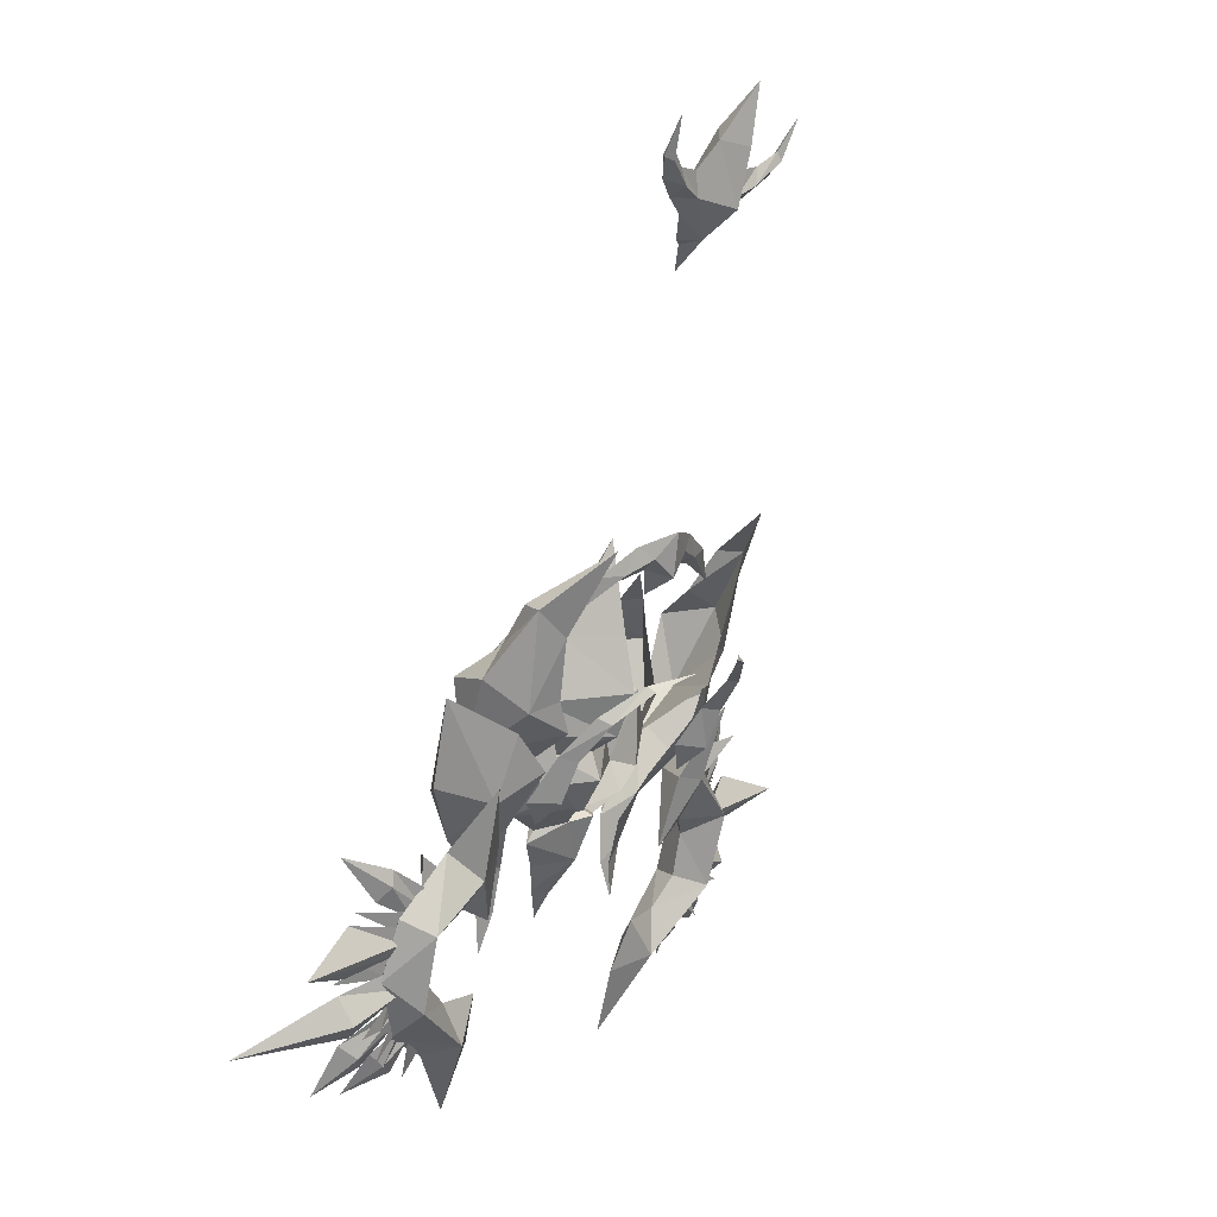
<metadata>
{"format":"obj","ext":"obj","renderer":"f3d","projection":"perspective","resolution":1024,"background":"white","views":[{"elev":12.5,"azim":-53.7,"up":"+Y"}]}
</metadata>
<code>
g hongmingzhe13
v 37.48 205.3 148.4
v 26.8 199.2 145.8
v 25.95 209 145.6
v 38.1 212.4 146.8
v 37.8 216.8 153.5
v 47.35 222.3 156.9
v 49.98 220.9 153.4
v 27.14 216 152.9
v 35.73 209.6 154.9
v 24.6 205.4 152.9
v 48.9 218.7 158
v -14.62 207.3 148.5
v -14.72 214.4 147
v -2.865 210.1 145.7
v -4.447 200.4 146
v -25.88 223.8 153.7
v -23.13 225 157.2
v -14.04 218.8 153.7
v -3.476 217.1 153
v -1.737 206.4 153
v -12.51 211.4 155.1
v -24.94 221.5 158.2
v 10.27 176.8 133.8
v 10.95 194.8 136.4
v 16.41 187.4 139.2
v 11.63 212.6 139.1
v 12.42 232.4 152.4
v 21.73 227.6 159.4
v 52.94 236.2 163.1
v 52.95 220 155.8
v 47.5 212 151.8
v 13.17 250.4 170.7
v 19.65 189.3 140.2
v 10.8 189.7 146.7
v 11.32 201.9 162.5
v 12.23 225.7 167.7
v 4.979 187.8 139.3
v 2.84 228.3 159.5
v -27.61 239.2 163.4
v -28.89 223 156.1
v -24.09 214.7 152
v 1.895 190 140.3
f 1 2 3
f 3 4 1
f 4 5 6
f 6 7 4
f 8 5 4
f 4 3 8
f 1 9 10
f 10 2 1
f 9 11 6
f 6 5 9
f 12 13 14
f 14 15 12
f 13 16 17
f 17 18 13
f 19 14 13
f 13 18 19
f 12 15 20
f 20 21 12
f 21 18 17
f 17 22 21
f 23 24 25
f 26 27 28
f 29 7 6
f 30 31 7
f 31 1 4
f 29 30 7
f 27 32 28
f 24 26 3
f 24 33 25
f 31 4 7
f 23 25 34
f 35 10 8
f 29 6 11
f 30 11 31
f 31 9 1
f 10 9 5
f 29 11 30
f 36 28 32
f 34 33 2
f 34 25 33
f 31 11 9
f 24 2 33
f 24 3 2
f 34 2 10
f 34 10 35
f 26 8 3
f 26 28 8
f 35 28 36
f 35 8 28
f 10 5 8
f 23 37 24
f 26 38 27
f 39 17 16
f 40 16 41
f 41 13 12
f 39 16 40
f 27 38 32
f 24 14 26
f 24 37 42
f 41 16 13
f 23 34 37
f 35 19 20
f 39 22 17
f 40 41 22
f 41 12 21
f 20 18 21
f 39 40 22
f 36 32 38
f 34 15 42
f 34 42 37
f 41 21 22
f 24 42 15
f 24 15 14
f 34 20 15
f 34 35 20
f 26 14 19
f 26 19 38
f 35 36 38
f 35 38 19
f 20 19 18
g hongmingzhe12
v 7.515 60.68 132.3
v 24.48 58.01 130.5
v 23.93 61.18 135.1
v 10.44 66.2 139.7
v -7.542 60.68 132.3
v -10.47 66.2 139.7
v -23.95 61.18 135.1
v -24.5 58.01 130.5
v 48.66 46.03 123.8
v 35.71 62.27 131
v 17.85 71.95 136.7
v -0.01381 76.13 143.7
v -0.0138 57.21 141.4
v -0.01381 48.68 127
v 21.29 66.25 131.5
v -0.01381 67.78 127
v -35.73 62.27 131
v -48.69 46.03 123.8
v -17.88 71.95 136.7
v -21.32 66.25 131.5
f 43 44 45
f 45 46 43
f 47 48 49
f 49 50 47
f 45 51 52
f 53 46 45
f 52 53 45
f 54 55 46
f 44 51 45
f 43 46 55
f 56 43 55
f 54 46 53
f 52 51 57
f 57 58 53
f 57 53 52
f 57 51 44
f 58 57 43
f 58 43 56
f 53 58 54
f 43 57 44
f 59 60 49
f 49 48 61
f 49 61 59
f 48 55 54
f 49 60 50
f 55 48 47
f 55 47 56
f 61 48 54
f 62 60 59
f 61 58 62
f 59 61 62
f 50 60 62
f 47 62 58
f 56 47 58
f 54 58 61
f 50 62 47
g hongmingzhe6
v 55.23 -12.92 88.51
v 42.97 -13.93 82.79
v 46.58 13.18 71.02
v 59.48 13.76 83.76
v 48.14 33.93 92.44
v 43.61 24.26 96.73
v 29.58 49.45 103.9
v 37.76 -3.387 106.3
v 41.52 -32.8 89.01
v 44.97 22.48 80.73
v 36.32 35.19 88.22
f 63 64 65
f 65 66 63
f 66 67 68
f 67 69 68
f 66 70 63
f 63 70 71
f 70 66 68
f 65 72 66
f 73 69 67
f 63 71 64
f 67 66 72
f 73 67 72
g hongmingzhe5
v 63.44 36.84 104.8
v 65.36 55.29 117.9
v 70.18 54.96 128.2
v 79.32 26.97 107.8
v 48.3 1.487 125.6
v 71.97 -8.885 91.39
v 67.06 12.68 120.9
v 61.69 -8.8 83.32
v 48.17 -25.55 88.61
v 57.76 42.31 132
v 49.35 77.24 150.4
v 70.17 22.97 86.1
v 54.26 15.79 126.1
f 74 75 76
f 76 77 74
f 78 79 80
f 77 76 80
f 81 79 82
f 83 76 84
f 76 75 84
f 85 79 81
f 77 79 85
f 85 74 77
f 80 86 78
f 80 79 77
f 80 76 83
f 86 80 83
f 82 79 78
g hongmingzhe4
v 69.3 0.4995 84.46
v 94.27 22.03 102.5
v 70.93 -25.17 74
v 60.32 -55.63 81.28
v 40.78 -62.49 75.1
v 49.22 -76.55 78.38
v 93.06 -15.52 94.36
v 94.27 22.03 102.5
v 70.77 -25.13 107.1
v 77.32 -41.6 87.61
v 60.32 -55.63 81.28
v 40.77 -62.98 84.85
v 49.22 -76.55 78.38
v 49.05 -42.17 94.99
v 39.89 -83.55 75.63
v 40 -83.86 79.85
v 45.63 -100.7 76.52
v 65.24 3.24 114.2
v 50.81 -15 116.1
v 45.63 -100.7 76.52
v 93.06 -15.52 94.36
v 77.32 -41.6 87.61
v 49.33 -41.76 74.22
v 53.23 -18.37 76.8
f 87 88 89
f 89 90 91
f 91 90 92
f 93 94 95
f 96 93 95
f 97 96 95
f 97 98 99
f 97 100 98
f 91 92 101
f 99 102 103
f 95 104 105
f 100 95 105
f 95 94 104
f 97 95 100
f 102 99 98
f 101 92 106
f 89 107 108
f 90 89 108
f 89 109 110
f 87 89 110
f 89 88 107
f 89 91 109
g hongmingzhe10
v 44.2 6.905 143.9
v 49.22 -8.763 131.4
v 54.91 -6.533 125.3
v 47.61 9.79 138.9
v 30.69 18.83 154.9
v 28.94 17.52 151.9
v 40.43 6.719 139.9
v 44.2 6.905 143.9
v 44.95 -8.013 124.5
v 49.22 -8.763 131.4
v 30.69 18.83 154.9
v 32.13 21.15 151.4
v 50.39 -26.77 123.6
v 14.1 24.4 162.6
v 50.39 -26.77 123.6
v 41.77 -24.93 113.6
v 48.81 -38.31 109.2
v 14.1 24.4 162.6
v 59.05 -26.21 112.8
v 48.81 -38.31 109.2
f 111 112 113
f 113 114 111
f 115 116 117
f 117 118 115
f 117 119 120
f 120 118 117
f 121 111 122
f 114 122 111
f 123 113 112
f 124 116 115
f 125 126 127
f 119 125 120
f 122 128 121
f 129 123 130
f 129 113 123
f 126 125 119
g hongmingzhe7
v -70.95 -25.17 74
v -94.3 22.03 102.5
v -69.33 0.4995 84.46
v -40.81 -62.49 75.1
v -60.35 -55.63 81.28
v -49.25 -76.55 78.38
v -70.8 -25.13 107.1
v -94.3 22.03 102.5
v -93.08 -15.52 94.36
v -77.35 -41.6 87.61
v -60.35 -55.63 81.28
v -49.25 -76.55 78.38
v -40.8 -62.98 84.85
v -49.07 -42.17 94.99
v -39.92 -83.55 75.63
v -45.66 -100.7 76.52
v -40.03 -83.86 79.85
v -50.84 -15 116.1
v -65.27 3.24 114.2
v -45.66 -100.7 76.52
v -77.35 -41.6 87.61
v -93.08 -15.52 94.36
v -53.26 -18.37 76.8
v -49.36 -41.76 74.22
f 131 132 133
f 134 135 131
f 136 135 134
f 137 138 139
f 137 139 140
f 137 140 141
f 142 143 141
f 143 144 141
f 145 136 134
f 146 147 142
f 148 149 137
f 148 137 144
f 149 138 137
f 144 137 141
f 143 142 147
f 150 136 145
f 151 152 131
f 151 131 135
f 153 154 131
f 153 131 133
f 152 132 131
f 154 134 131
g hongmingzhe9
v -55.26 -12.92 88.51
v -59.51 13.76 83.76
v -46.61 13.18 71.02
v -43 -13.93 82.79
v -43.64 24.26 96.73
v -48.16 33.93 92.44
v -29.61 49.45 103.9
v -37.79 -3.387 106.3
v -41.55 -32.8 89.01
v -45 22.48 80.73
v -36.35 35.19 88.22
f 155 156 157
f 157 158 155
f 159 160 156
f 159 161 160
f 155 162 156
f 163 162 155
f 159 156 162
f 156 164 157
f 160 161 165
f 158 163 155
f 164 156 160
f 164 160 165
g hongmingzhe01
v -63.47 36.84 104.8
v -79.34 26.97 107.8
v -70.2 54.96 128.2
v -65.38 55.29 117.9
v -48.33 1.487 125.6
v -72 -8.885 91.39
v -48.2 -25.55 88.61
v -67.09 12.68 120.9
v -61.72 -8.8 83.32
v -49.38 77.24 150.4
v -57.79 42.31 132
v -70.2 22.97 86.1
v -54.29 15.79 126.1
f 166 167 168
f 168 169 166
f 170 171 172
f 173 168 167
f 172 171 174
f 175 168 176
f 175 169 168
f 174 171 177
f 177 171 167
f 167 166 177
f 170 178 173
f 167 171 173
f 176 168 173
f 176 173 178
f 173 171 170
g hongmingzhe11
v -54.93 -6.533 125.3
v -49.25 -8.763 131.4
v -44.23 6.905 143.9
v -47.64 9.79 138.9
v -40.46 6.719 139.9
v -28.97 17.52 151.9
v -30.72 18.83 154.9
v -44.23 6.905 143.9
v -49.25 -8.763 131.4
v -44.98 -8.013 124.5
v -30.72 18.83 154.9
v -32.16 21.15 151.4
v -50.42 -26.77 123.6
v -14.13 24.4 162.6
v -41.79 -24.93 113.6
v -50.42 -26.77 123.6
v -48.84 -38.31 109.2
v -14.13 24.4 162.6
v -59.07 -26.21 112.8
v -48.84 -38.31 109.2
f 179 180 181
f 181 182 179
f 183 184 185
f 185 186 183
f 187 188 183
f 183 186 187
f 181 189 190
f 190 182 181
f 179 191 180
f 184 192 185
f 193 194 195
f 194 188 187
f 196 190 189
f 191 197 198
f 179 197 191
f 194 193 188
g hongmingzhe_1
v 8.303 -49.93 94.79
v 8.605 -48.53 90.08
v -0.01393 -46.4 96.59
v 2e-06 -47.86 101.6
v -8.331 -49.93 94.79
v -8.633 -48.53 90.08
v -1.4e-05 -56.74 73.26
v -8e-06 -39.16 76.36
v 8.605 -43.53 76.9
v 20.9 -58.49 82.65
v 13.38 -70.73 78.82
v 8.015 -83.2 75.08
v -0.01385 -98.72 70.09
v -0.0138 -84.97 69.74
v 44.98 -18.99 94.59
v 36.57 -41.71 87.83
v 20.55 -28.57 81.51
v 30.14 0.2136 102.5
v 18.03 -52.97 84.18
v 8.605 -43.53 76.9
v 18.03 -52.97 84.18
v 25.9 -31.79 91.04
v 20.55 -28.57 81.51
v 8.605 -43.53 76.9
v 30.14 0.2136 102.5
v -0.01379 -68.75 92.16
v 8.303 -49.93 94.79
v 2e-06 -47.86 101.6
v 20.9 -58.49 82.65
v 13.38 -70.73 78.82
v 8.015 -83.2 75.08
v -0.01381 -86.46 77.75
v -0.01385 -98.72 70.09
v 25.12 -31.6 105.3
v 18.03 -52.97 84.18
v 15.1 -40.72 104.4
v 15.1 -40.72 104.4
v 30.14 0.2136 102.5
v 25.12 -31.6 105.3
v 8.303 -49.93 94.79
v -8.633 -43.53 76.9
v -20.92 -58.49 82.65
v -13.41 -70.73 78.82
v -8.042 -83.2 75.08
v -45.01 -18.99 94.59
v -20.57 -28.57 81.51
v -36.6 -41.71 87.83
v -30.17 0.2136 102.5
v -18.06 -52.97 84.18
v -8.633 -43.53 76.9
v -18.06 -52.97 84.18
v -25.93 -31.79 91.04
v -8.633 -43.53 76.9
v -20.57 -28.57 81.51
v -30.17 0.2136 102.5
v -8.331 -49.93 94.79
v -20.92 -58.49 82.65
v -13.41 -70.73 78.82
v -8.042 -83.2 75.08
v -25.15 -31.6 105.3
v -18.06 -52.97 84.18
v -15.12 -40.72 104.4
v -15.12 -40.72 104.4
v -30.17 0.2136 102.5
v -25.15 -31.6 105.3
v -8.331 -49.93 94.79
f 199 200 201
f 201 202 199
f 203 202 201
f 201 204 203
f 205 206 207
f 208 209 205
f 210 211 212
f 213 214 215
f 216 213 215
f 217 208 207
f 207 208 205
f 218 215 214
f 210 212 205
f 218 214 219
f 220 221 222
f 223 221 220
f 224 225 226
f 227 224 228
f 229 230 231
f 213 232 214
f 216 232 213
f 233 225 227
f 225 224 227
f 234 214 232
f 229 224 230
f 220 200 235
f 236 220 237
f 209 210 205
f 224 229 228
f 214 234 219
f 220 235 237
f 235 200 199
f 219 234 238
f 205 239 206
f 240 205 241
f 242 212 211
f 243 244 245
f 246 244 243
f 247 239 240
f 239 205 240
f 248 245 244
f 242 205 212
f 248 249 245
f 250 251 252
f 253 250 252
f 224 226 254
f 255 256 224
f 257 231 230
f 243 245 258
f 246 243 258
f 259 255 254
f 254 255 224
f 260 258 245
f 257 230 224
f 250 261 204
f 262 263 250
f 241 205 242
f 224 256 257
f 245 249 260
f 250 263 261
f 261 203 204
f 249 264 260
g hongmingzhe_1
v -1e-06 -5.729 78.17
v 2e-06 13.53 78.05
v 29.19 5.725 97.56
v 29.85 -8.616 95.67
v -5e-06 -25.67 78.3
v 25.9 -31.79 91.04
v 8.605 -43.53 76.9
v -8e-06 -39.16 76.36
v 1.1e-05 -12.32 113.8
v 29.85 -8.616 95.67
v 29.19 5.725 97.56
v 1.8e-05 7.219 122.4
v 19.95 32.19 99.81
v 9e-06 36.57 88.85
v 19.95 32.19 99.81
v 1.9e-05 30.93 117.9
v -29.88 -8.617 95.67
v -29.22 5.725 97.56
v -8.633 -43.53 76.9
v -25.93 -31.79 91.04
v -29.22 5.725 97.56
v -29.88 -8.617 95.67
v -19.97 32.19 99.81
v -19.97 32.19 99.81
v -0.01372 -18.01 88.12
v 18.55 -19.26 94.45
v -0.01381 69.8 111.5
v -0.01376 -20.49 101.1
v 18.55 -19.26 94.45
v 6e-06 -32.3 105.2
v 25.9 -31.79 91.04
v 8.605 -48.53 90.08
v -0.01393 -46.4 96.59
v -18.57 -19.26 94.45
v -18.57 -19.26 94.45
v -25.93 -31.79 91.04
v -8.633 -48.53 90.08
f 265 266 267
f 267 268 265
f 269 270 271
f 271 272 269
f 273 274 275
f 275 276 273
f 277 267 266
f 266 278 277
f 276 275 279
f 279 280 276
f 265 281 282
f 282 266 265
f 269 272 283
f 283 284 269
f 273 276 285
f 285 286 273
f 287 278 266
f 266 282 287
f 276 280 288
f 288 285 276
f 289 265 290
f 269 290 270
f 290 265 268
f 277 278 291
f 290 269 289
f 292 293 273
f 294 295 293
f 293 274 273
f 279 291 280
f 293 292 294
f 294 296 295
f 296 294 297
f 289 298 265
f 269 284 298
f 298 281 265
f 287 291 278
f 298 289 269
f 292 273 299
f 294 299 300
f 299 273 286
f 288 280 291
f 299 294 292
f 294 300 301
f 301 297 294
g hongmingzhe2
v 93.31 -68.16 76.29
v 107.7 -65.35 88.42
v 110.9 -91.95 81.3
v 93.87 -102.5 67.59
v 71.42 -46.17 86.04
v 85.68 -42.91 94.51
v 74.73 -69.74 92.84
v 85.69 -80.36 85.85
v 99.4 -72.52 100.6
v 98.23 -106.4 92.36
v 110.9 -91.95 81.3
v 107.7 -65.35 88.42
v 75.68 -49.68 104.3
v 85.68 -42.91 94.51
v 62.29 -45.98 101.4
v 77.76 -15.62 114.7
v 100.2 -120 75.41
v 68.98 -127.7 66.18
v 79.8 -133.9 73.84
v 54.58 -168.9 62.97
v 58.84 -78.71 92.94
v 72.39 -112.4 80.03
v 54.67 -113.3 81.49
v 50.35 -137.2 73.39
v 77.76 -15.62 114.7
v 62.29 -45.98 101.4
v 100.2 -120 75.41
v 54.58 -168.9 62.97
v 79.8 -133.9 73.84
v 65.92 -131.9 84.38
v 58.84 -78.71 92.94
v 85.69 -80.36 85.85
v 74.73 -69.74 92.84
v 72.39 -112.4 80.03
v 54.67 -113.3 81.49
v 50.35 -137.2 73.39
v 85.03 -100.2 82.62
v 85.03 -100.2 82.62
v 100.7 -132 72.66
v 91.87 -116.6 77.08
v 91.88 -122.9 77.28
v 94.36 -136.9 70.36
v 117.2 -123.3 74.16
v 101.4 -108.3 79.21
v 99.7 -113.5 78.07
v 110.3 -129.8 68.76
v 124.5 -116.2 70.34
v 105.1 -105 79.34
v 126.7 -105.2 81.12
v 99.84 -96.61 85.59
v 101.2 -100.9 80.77
v 121.1 -113.3 73.08
v 128.8 -93.21 74.92
v 102.2 -86.92 84.43
v 157.7 -76.47 86.37
v 104.5 -76.47 87.39
v 106 -81.15 84.84
v 129.2 -85.44 78.87
v 127.5 -64.17 80.05
v 103.2 -69.69 89.34
v 131.1 -76.2 74.2
v 129.2 -85.44 78.87
v 106 -81.15 84.84
v 103.9 -76.54 84.13
v 103.2 -69.69 89.34
v 127.5 -64.17 80.05
v 111.3 -51.48 88.75
v 96.63 -62.87 90.75
v 100.5 -66.87 88.79
v 115 -57.7 83.32
v 109.9 -44.79 88.12
v 92.06 -58.1 93.54
v 129.1 -36.75 78.17
v 115 -57.7 83.32
v 100.5 -66.87 88.79
v 98.45 -63.33 86.73
v 92.06 -58.1 93.54
v 109.9 -44.79 88.12
v 111 -127.3 77.11
v 101.5 -111.8 78.31
v 97.96 -117 77.3
v 104.1 -74.73 84.17
v 121.4 -74.37 73.5
v 104.6 -82.3 82.02
v 110.1 -144 58.07
v 106.6 -125.3 70.61
v 96.21 -115.9 78.1
v 94.36 -136.9 70.36
v 91.88 -122.9 77.28
v 92.94 -120.5 74.46
v 110.1 -144 58.07
v 106.6 -125.3 70.61
v 96.21 -115.9 78.1
v 130.1 -137.5 60.69
v 110.3 -129.8 68.76
v 99.7 -113.5 78.07
v 101 -108 75.71
v 130.1 -137.5 60.69
v 124.5 -116.2 70.34
v 105.1 -105 79.34
v 161.5 -115.5 48.07
v 121.1 -113.3 73.08
v 101.2 -100.9 80.77
v 99.6 -94.81 77.75
v 161.5 -115.5 48.07
v 128.8 -93.21 74.92
v 102.2 -86.92 84.43
v 157.7 -76.47 86.37
v 102.5 -63.52 89.68
v 105.4 -71.69 85.88
v 123 -60.2 79.31
v 129.1 -36.75 78.17
v 97.03 -41.57 90.82
v 95.86 -55.97 90.05
v 106.6 -37.32 100.3
v 119.3 -83.34 78.75
v 100.8 -79.69 84.69
v 105.6 -91.55 81.11
v 130.8 -88.54 73.9
v 88.31 -141.1 71.46
v 91.26 -120.8 78.08
v 81.16 -127.4 76.47
v 121.6 -111.9 80.73
v 105.1 -102.2 79.7
v 109.2 -112.4 79.62
v 103.6 -107.6 78.93
v 88.01 -49 91.83
f 302 303 304
f 304 305 302
f 306 307 303
f 303 302 306
f 308 306 302
f 302 309 308
f 310 311 312
f 312 313 310
f 314 310 313
f 313 315 314
f 316 317 306
f 305 304 318
f 319 320 321
f 316 306 322
f 302 305 309
f 305 319 323
f 320 319 318
f 322 306 308
f 306 317 307
f 323 319 324
f 325 319 321
f 319 305 318
f 314 326 327
f 328 312 311
f 329 330 331
f 332 314 327
f 333 311 310
f 333 310 334
f 335 331 311
f 328 331 330
f 334 314 332
f 315 326 314
f 336 331 335
f 337 331 336
f 328 311 331
f 334 310 314
f 338 311 333
f 305 339 309
f 305 323 339
f 335 311 338
f 329 331 337
f 324 319 325
f 340 341 342
f 342 343 340
f 344 345 346
f 346 347 344
f 345 344 348
f 348 349 345
f 350 351 352
f 352 353 350
f 351 350 354
f 354 355 351
f 356 357 358
f 358 359 356
f 357 356 360
f 360 361 357
f 362 363 364
f 364 365 362
f 365 366 367
f 367 362 365
f 368 369 370
f 370 371 368
f 369 368 372
f 372 373 369
f 374 375 376
f 376 377 374
f 377 378 379
f 379 374 377
f 380 381 382
f 383 384 385
f 340 343 386
f 340 386 387
f 341 340 388
f 389 390 391
f 392 389 391
f 393 392 391
f 393 391 394
f 344 347 395
f 344 395 348
f 396 397 398
f 399 396 398
f 400 399 398
f 400 398 401
f 350 353 402
f 350 402 354
f 403 404 405
f 406 403 405
f 407 406 405
f 407 405 408
f 409 363 362
f 367 409 362
f 410 411 412
f 368 371 413
f 368 413 372
f 414 415 416
f 417 418 419
f 417 419 420
f 421 422 423
f 424 425 426
f 426 425 427
f 415 414 428
f 388 340 387
g hongmingzhe3
v -93.33 -68.16 76.29
v -93.89 -102.5 67.59
v -111 -91.95 81.3
v -107.8 -65.35 88.42
v -69.81 -52.62 85.48
v -85.71 -42.91 94.51
v -74.76 -69.74 92.85
v -85.72 -80.36 85.85
v -99.43 -72.52 100.6
v -107.8 -65.35 88.42
v -111 -91.95 81.3
v -98.26 -106.4 92.36
v -77.79 -15.62 114.7
v -62.32 -45.98 101.4
v -100.2 -120 75.41
v -54.61 -168.9 62.97
v -79.83 -133.9 73.84
v -69.01 -127.7 66.18
v -58.87 -78.71 92.94
v -72.42 -112.4 80.03
v -54.7 -113.3 81.49
v -50.38 -137.2 73.39
v -62.32 -45.98 101.4
v -77.79 -15.62 114.7
v -74.06 -56.13 103.7
v -85.71 -42.91 94.51
v -100.2 -120 75.41
v -65.95 -131.9 84.38
v -79.83 -133.9 73.84
v -54.61 -168.9 62.97
v -58.87 -78.71 92.94
v -85.72 -80.36 85.85
v -74.76 -69.74 92.85
v -72.42 -112.4 80.03
v -54.7 -113.3 81.49
v -50.38 -137.2 73.39
v -85.05 -100.2 82.62
v -85.05 -100.2 82.62
v -100.8 -132 72.66
v -94.38 -136.9 70.36
v -91.91 -122.9 77.28
v -91.9 -116.6 77.08
v -117.2 -123.3 74.16
v -110.4 -129.8 68.76
v -99.72 -113.5 78.08
v -101.4 -108.3 79.21
v -105.1 -105 79.34
v -124.6 -116.2 70.34
v -126.7 -105.2 81.11
v -121.1 -113.3 73.08
v -101.2 -100.9 80.77
v -99.87 -96.61 85.59
v -102.2 -86.91 84.43
v -128.8 -93.21 74.92
v -157.7 -76.47 86.36
v -129.2 -85.45 78.86
v -106 -81.15 84.84
v -104.6 -76.47 87.39
v -103.2 -69.69 89.34
v -127.5 -64.18 80.05
v -131.2 -76.2 74.2
v -104 -76.54 84.13
v -106 -81.15 84.84
v -129.2 -85.45 78.86
v -127.5 -64.18 80.05
v -103.2 -69.69 89.34
v -111.4 -51.48 88.75
v -115 -57.7 83.32
v -100.5 -66.87 88.79
v -96.66 -62.87 90.75
v -92.09 -58.1 93.54
v -109.9 -44.79 88.11
v -129.1 -36.76 78.17
v -98.48 -63.33 86.73
v -100.5 -66.87 88.79
v -115 -57.7 83.32
v -109.9 -44.79 88.11
v -92.09 -58.1 93.54
v -101.5 -111.8 78.31
v -111 -127.3 77.1
v -97.99 -117 77.3
v -104.6 -82.3 82.02
v -104.1 -74.73 84.17
v -121.5 -74.37 73.49
v -110.2 -144 58.07
v -106.6 -125.3 70.61
v -96.24 -115.9 78.1
v -92.97 -120.5 74.46
v -91.91 -122.9 77.28
v -94.38 -136.9 70.36
v -110.2 -144 58.07
v -106.6 -125.3 70.61
v -96.24 -115.9 78.1
v -130.2 -137.5 60.68
v -101.1 -108 75.71
v -99.72 -113.5 78.08
v -110.4 -129.8 68.76
v -130.2 -137.5 60.68
v -124.6 -116.2 70.34
v -105.1 -105 79.34
v -161.5 -115.5 48.07
v -99.62 -94.81 77.75
v -101.2 -100.9 80.77
v -121.1 -113.3 73.08
v -161.5 -115.5 48.07
v -128.8 -93.21 74.92
v -102.2 -86.91 84.43
v -157.7 -76.47 86.36
v -105.5 -71.69 85.88
v -102.6 -63.52 89.68
v -123.1 -60.2 79.31
v -129.1 -36.76 78.17
v -97.06 -41.57 90.82
v -106.6 -37.32 100.3
v -95.88 -55.97 90.05
v -105.6 -91.55 81.11
v -100.8 -79.69 84.69
v -119.3 -83.35 78.75
v -130.8 -88.54 73.9
v -91.29 -120.8 78.08
v -88.34 -141.1 71.45
v -81.18 -127.4 76.47
v -105.2 -102.2 79.7
v -121.7 -111.9 80.72
v -109.2 -112.4 79.61
v -103.6 -107.6 78.93
v -88.04 -49 91.83
f 429 430 431
f 431 432 429
f 433 429 432
f 432 434 433
f 435 436 429
f 429 433 435
f 437 438 439
f 439 440 437
f 433 441 442
f 443 431 430
f 444 445 446
f 447 433 442
f 436 430 429
f 448 446 430
f 443 446 445
f 435 433 447
f 434 441 433
f 449 446 448
f 444 446 450
f 443 430 446
f 451 452 453
f 437 454 438
f 440 439 455
f 456 457 458
f 451 453 459
f 437 440 460
f 461 437 460
f 440 456 462
f 457 456 455
f 459 453 461
f 453 452 454
f 462 456 463
f 463 456 464
f 456 440 455
f 453 437 461
f 460 440 465
f 436 466 430
f 466 448 430
f 465 440 462
f 464 456 458
f 450 446 449
f 453 454 437
f 467 468 469
f 469 470 467
f 471 472 473
f 473 474 471
f 474 475 476
f 476 471 474
f 477 478 479
f 479 480 477
f 480 481 482
f 482 477 480
f 483 484 485
f 485 486 483
f 486 487 488
f 488 483 486
f 489 490 491
f 491 492 489
f 490 489 493
f 493 494 490
f 495 496 497
f 497 498 495
f 498 499 500
f 500 495 498
f 501 502 503
f 503 504 501
f 502 501 505
f 505 506 502
f 507 508 509
f 510 511 512
f 513 468 467
f 514 513 467
f 515 467 470
f 516 517 518
f 516 518 519
f 516 519 520
f 521 516 520
f 522 472 471
f 476 522 471
f 523 524 525
f 523 525 526
f 523 526 527
f 528 523 527
f 529 478 477
f 482 529 477
f 530 531 532
f 530 532 533
f 530 533 534
f 535 530 534
f 489 492 536
f 489 536 493
f 537 538 539
f 540 496 495
f 500 540 495
f 541 542 543
f 544 545 546
f 547 544 546
f 548 549 550
f 551 552 553
f 551 553 554
f 543 555 541
f 514 467 515

</code>
